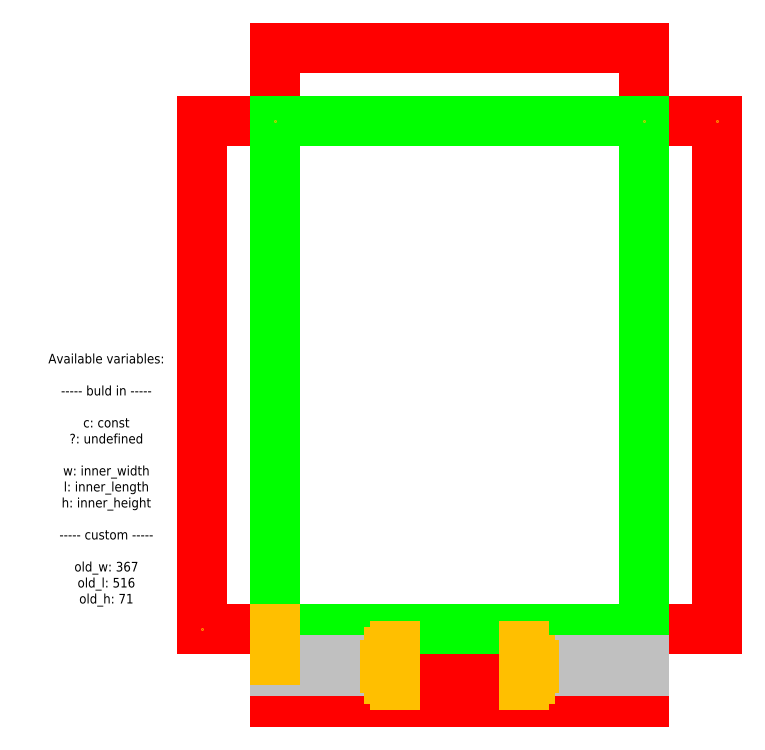
<metadata>
{"format":"dxf","ext":"dxf","renderer":"ezdxf+matplotlib","layout":"modelspace","background":"white","min_lineweight":24,"dpi":150}
</metadata>
<code>
0
SECTION
2
ENTITIES
0
LINE
8
CUTTING
10
194.8
20
32.5
30
0
11
194.8
21
24.5
31
0
0
LINE
8
CUTTING
10
340.8
20
32.5
30
0
11
340.8
21
24.5
31
0
0
LINE
8
CUTTING
10
200.8
20
18.5
30
0
11
334.8
21
18.5
31
0
0
LINE
8
CUTTING
10
340.8
20
44.5
30
0
11
340.8
21
52.5
31
0
0
LINE
8
CUTTING
10
334.8
20
58.5
30
0
11
200.8
21
58.5
31
0
0
LINE
8
CUTTING
10
460.3
20
605.2
30
0
11
535.6
21
605.2
31
0
0
LINE
8
CUTTING
10
535.6
20
605.2
30
0
11
535.6
21
76.4
31
0
0
LINE
8
CUTTING
10
460.3
20
76.4
30
0
11
535.6
21
76.4
31
0
0
LINE
8
CUTTING
10
460.3
20
76.4
30
0
11
460.3
21
0
31
0
0
LINE
8
CUTTING
10
460.3
20
0
30
0
11
75.3
21
0
31
0
0
LINE
8
CUTTING
10
75.3
20
76.4
30
0
11
75.3
21
0
31
0
0
LINE
8
CUTTING
10
75.3
20
76.4
30
0
11
0
21
76.4
31
0
0
LINE
8
CUTTING
10
0
20
76.4
30
0
11
0
21
605.2
31
0
0
LINE
8
CUTTING
10
75.3
20
605.2
30
0
11
0
21
605.2
31
0
0
LINE
8
CUTTING
10
75.3
20
605.2
30
0
11
75.3
21
681.6
31
0
0
LINE
8
CUTTING
10
75.3
20
681.6
30
0
11
460.3
21
681.6
31
0
0
LINE
8
CUTTING
10
460.3
20
605.2
30
0
11
460.3
21
681.6
31
0
0
ARC
8
CUTTING
10
200.8
20
24.5
30
0
40
6
50
180
51
270
0
ARC
8
CUTTING
10
334.8
20
24.5
30
0
40
6
50
270
51
0
0
ARC
8
CUTTING
10
334.8
20
52.5
30
0
40
6
50
0
51
90
0
ARC
8
CUTTING
10
200.8
20
52.5
30
0
40
6
50
90
51
180
0
ARC
8
CUTTING
10
197.8
20
38.5
30
0
40
6
50
270
51
90
0
ARC
8
CUTTING
10
337.8
20
38.5
30
0
40
6
50
90
51
270
0
LINE
8
CUTTING
10
197.8
20
44.5
30
0
11
194.8
21
44.5
31
0
0
LINE
8
CUTTING
10
337.8
20
44.5
30
0
11
340.8
21
44.5
31
0
0
LINE
8
CUTTING
10
197.8
20
32.5
30
0
11
194.8
21
32.5
31
0
0
LINE
8
CUTTING
10
337.8
20
32.5
30
0
11
340.8
21
32.5
31
0
0
LINE
8
CUTTING
10
185.3
20
38.5
30
0
11
189.8
21
35.9
31
0
0
LINE
8
CUTTING
10
190.3
20
38.5
30
0
11
194.8
21
35.9
31
0
0
LINE
8
CUTTING
10
195.3
20
38.5
30
0
11
199.8
21
35.9
31
0
0
LINE
8
CUTTING
10
345.3
20
38.5
30
0
11
340.8
21
35.9
31
0
0
LINE
8
CUTTING
10
340.3
20
38.5
30
0
11
335.8
21
35.9
31
0
0
LINE
8
CUTTING
10
350.3
20
38.5
30
0
11
345.8
21
35.9
31
0
0
LINE
8
CUTTING
10
185.3
20
38.5
30
0
11
189.8
21
41.1
31
0
0
LINE
8
CUTTING
10
190.3
20
38.5
30
0
11
194.8
21
41.1
31
0
0
LINE
8
CUTTING
10
195.3
20
38.5
30
0
11
199.8
21
41.1
31
0
0
LINE
8
CUTTING
10
345.3
20
38.5
30
0
11
340.8
21
41.1
31
0
0
LINE
8
CUTTING
10
340.3
20
38.5
30
0
11
335.8
21
41.1
31
0
0
LINE
8
CUTTING
10
350.3
20
38.5
30
0
11
345.8
21
41.1
31
0
0
LINE
8
CUTTING
10
194.8
20
52.5
30
0
11
194.8
21
44.5
31
0
0
LINE
8
CUTTING_SHALLOW
10
194.8
20
44.5
30
0
11
75.3
21
44.5
31
0
0
LINE
8
CUTTING_SHALLOW
10
460.3
20
44.5
30
0
11
340.8
21
44.5
31
0
0
LINE
8
CUTTING_SHALLOW
10
460.3
20
32.5
30
0
11
340.8
21
32.5
31
0
0
LINE
8
CUTTING_SHALLOW
10
194.8
20
32.5
30
0
11
75.3
21
32.5
31
0
0
LINE
8
CREASING
10
75.3
20
76.4
30
0
11
460.3
21
76.4
31
0
0
LINE
8
CREASING
10
460.3
20
605.2
30
0
11
75.3
21
605.2
31
0
0
LINE
8
CREASING
10
75.3
20
605.2
30
0
11
75.3
21
76.4
31
0
0
LINE
8
CREASING
10
460.3
20
605.2
30
0
11
460.3
21
76.4
31
0
0
LINE
8
PERFORATION
10
340.8
20
44.5
30
0
11
460.3
21
44.5
31
0
0
LINE
8
PERFORATION
10
340.8
20
32.5
30
0
11
460.3
21
32.5
31
0
0
LINE
8
PERFORATION
10
194.8
20
44.5
30
0
11
75.3
21
44.5
31
0
0
LINE
8
PERFORATION
10
194.8
20
32.5
30
0
11
75.3
21
32.5
31
0
0
LINE
8
VIRTUAL_LAYER
10
194.8
20
35.9
30
0
11
194.8
21
32.5
31
0
0
LINE
8
VIRTUAL_LAYER
10
190.3
20
38.5
30
0
11
189.8
21
38.5
31
0
0
LINE
8
VIRTUAL_LAYER
10
189.8
20
35.9
30
0
11
189.8
21
38.5
31
0
0
LINE
8
VIRTUAL_LAYER
10
340.8
20
35.9
30
0
11
340.8
21
32.5
31
0
0
LINE
8
VIRTUAL_LAYER
10
340.8
20
35.9
30
0
11
340.3
21
35.9
31
0
0
LINE
8
VIRTUAL_LAYER
10
340.3
20
38.5
30
0
11
340.3
21
35.9
31
0
0
LINE
8
VIRTUAL_LAYER
10
200.8
20
24.5
30
0
11
200.8
21
18.5
31
0
0
LINE
8
VIRTUAL_LAYER
10
200.8
20
24.5
30
0
11
194.8
21
24.5
31
0
0
LINE
8
VIRTUAL_LAYER
10
340.8
20
41.1
30
0
11
340.8
21
44.5
31
0
0
LINE
8
VIRTUAL_LAYER
10
340.3
20
38.5
30
0
11
337.8
21
38.5
31
0
0
LINE
8
VIRTUAL_LAYER
10
200.8
20
52.5
30
0
11
200.8
21
58.5
31
0
0
LINE
8
VIRTUAL_LAYER
10
200.8
20
52.5
30
0
11
194.8
21
52.5
31
0
0
LINE
8
VIRTUAL_LAYER
10
75.3
20
44.5
30
0
11
75.3
21
76.4
31
0
0
LINE
8
VIRTUAL_LAYER
10
194.8
20
41.1
30
0
11
194.8
21
44.5
31
0
0
LINE
8
VIRTUAL_LAYER
10
194.8
20
35.9
30
0
11
195.3
21
35.9
31
0
0
LINE
8
VIRTUAL_LAYER
10
195.3
20
38.5
30
0
11
195.3
21
35.9
31
0
0
LINE
8
VIRTUAL_LAYER
10
195.3
20
38.5
30
0
11
197.8
21
38.5
31
0
0
LINE
8
VIRTUAL_LAYER
10
334.8
20
24.5
30
0
11
334.8
21
18.5
31
0
0
LINE
8
VIRTUAL_LAYER
10
334.8
20
24.5
30
0
11
340.8
21
24.5
31
0
0
LINE
8
VIRTUAL_LAYER
10
345.3
20
38.5
30
0
11
345.8
21
38.5
31
0
0
LINE
8
VIRTUAL_LAYER
10
345.8
20
35.9
30
0
11
345.8
21
38.5
31
0
0
LINE
8
VIRTUAL_LAYER
10
334.8
20
52.5
30
0
11
334.8
21
58.5
31
0
0
MTEXT
8
0
10
-100
20
100
30
0
40
10
41
0
46
0
71
     8
72
     1
1
Available variables: \P\P----- buld in -----\P\Pc: const\P?: undefined \P\Pw: inner_width\Pl: inner_length\Ph: inner_height\P\P----- custom -----\P\Pold_w: 367\Pold_l: 516 \Pold_h: 71\P
7
textstyle11
73
     1
44
1
0
POINT
8
VIRTUAL_LAYER
10
0
20
76.4
30
0
0
POINT
8
VIRTUAL_LAYER
10
75.3
20
76.4
30
0
0
POINT
8
VIRTUAL_LAYER
10
75.3
20
605.2
30
0
0
POINT
8
VIRTUAL_LAYER
10
460.3
20
605.2
30
0
0
POINT
8
VIRTUAL_LAYER
10
535.6
20
605.2
30
0
0
VIEWPORT
8
0
10
128.5
20
97.5
30
0
40
314.2
41
222.2
68
     1
69
     1
12
128.5
22
97.5
13
0
23
0
14
10
24
10
15
10
25
10
16
0
26
0
36
1
17
0
27
0
37
0
42
50
43
0
44
0
45
222.2
50
0
51
0
72
   100
90
   557152
1

281
     0
71
     1
74
     0
110
0
120
0
130
0
111
1
121
0
131
0
112
0
122
1
132
0
79
     0
146
0
170
     0
61
     5
348
3A0
292
     1
282
     1
141
0
142
0
63
   256
361
45A
0
ENDSEC
0
EOF

</code>
